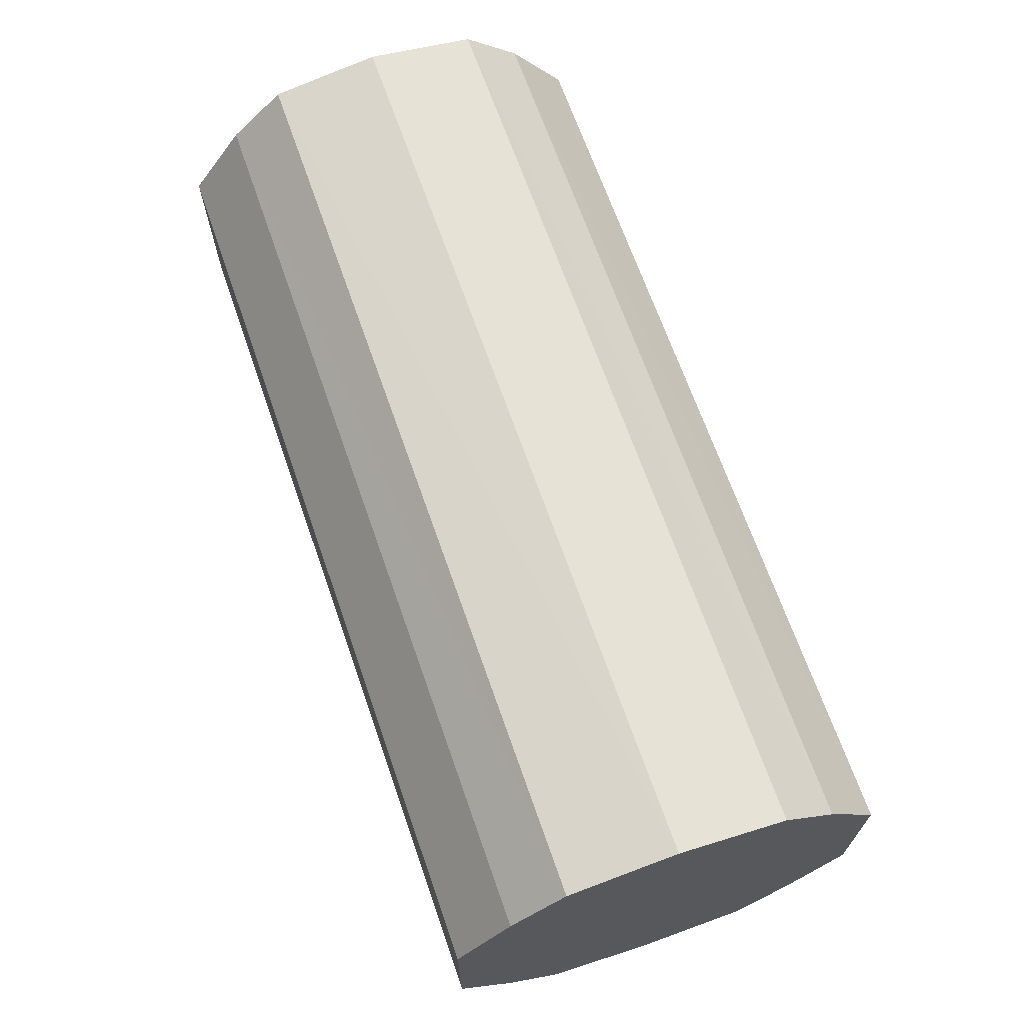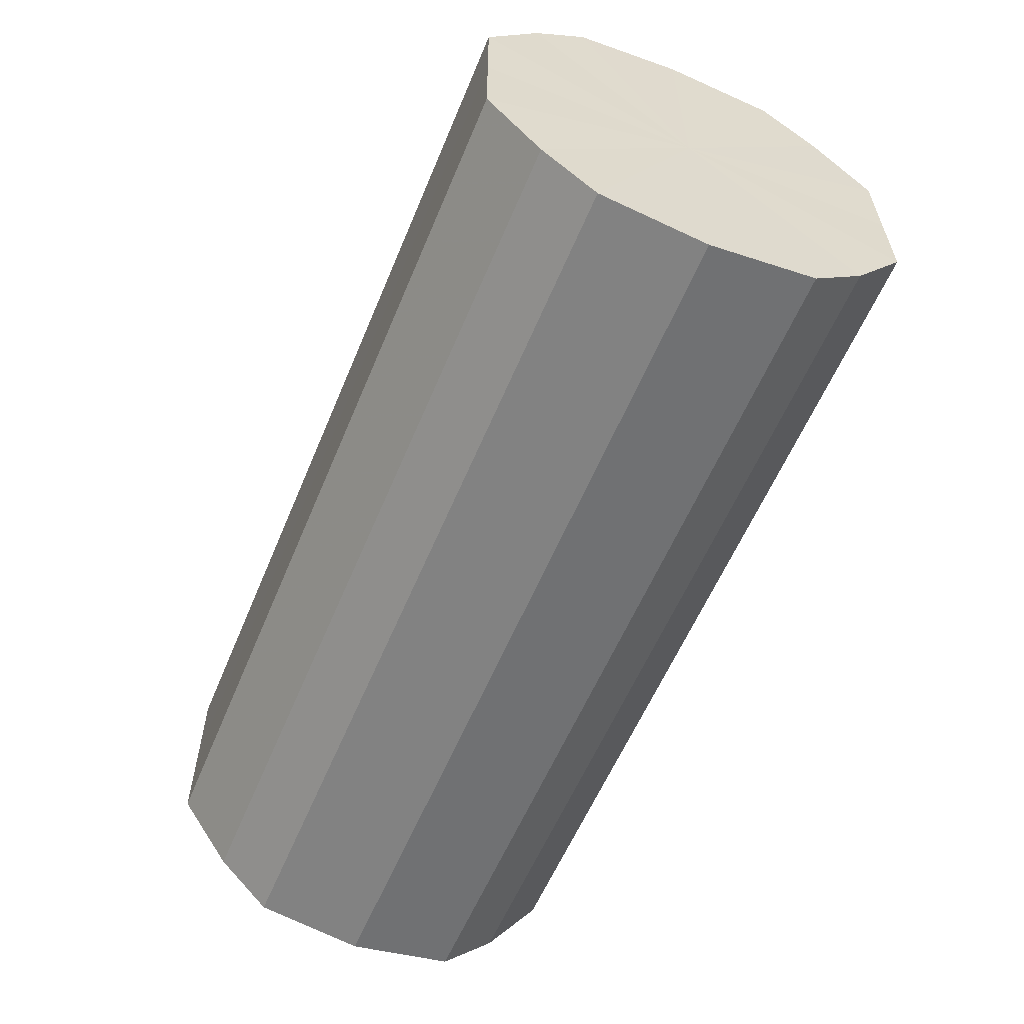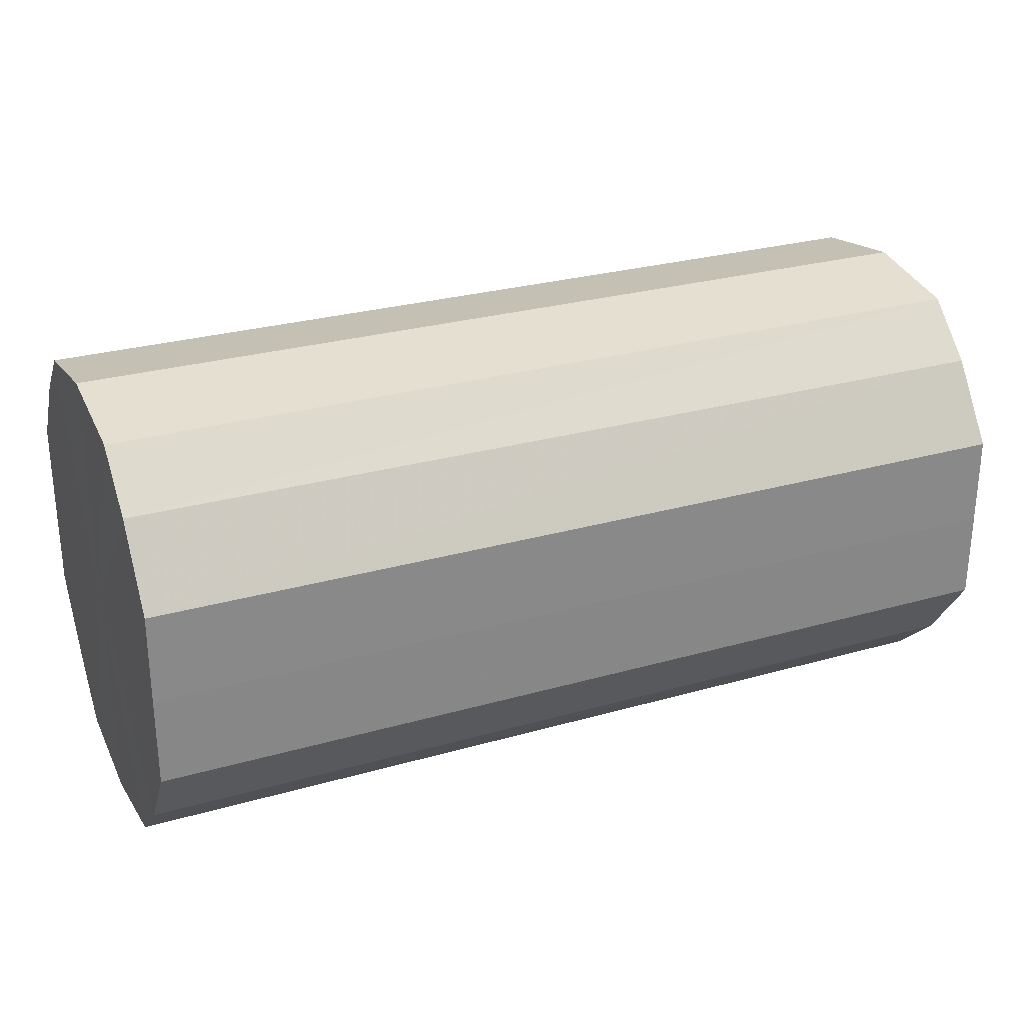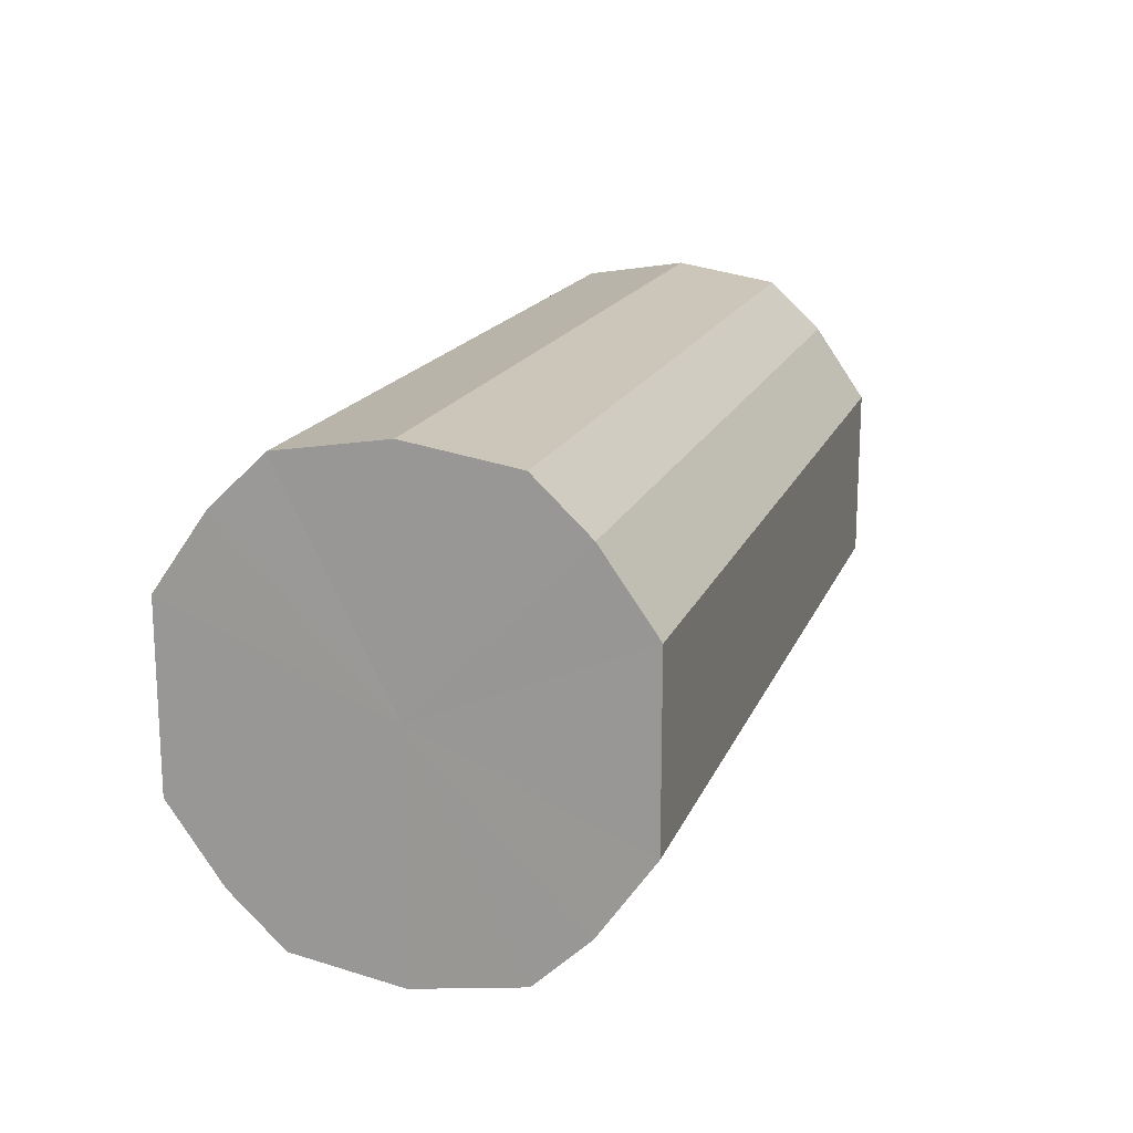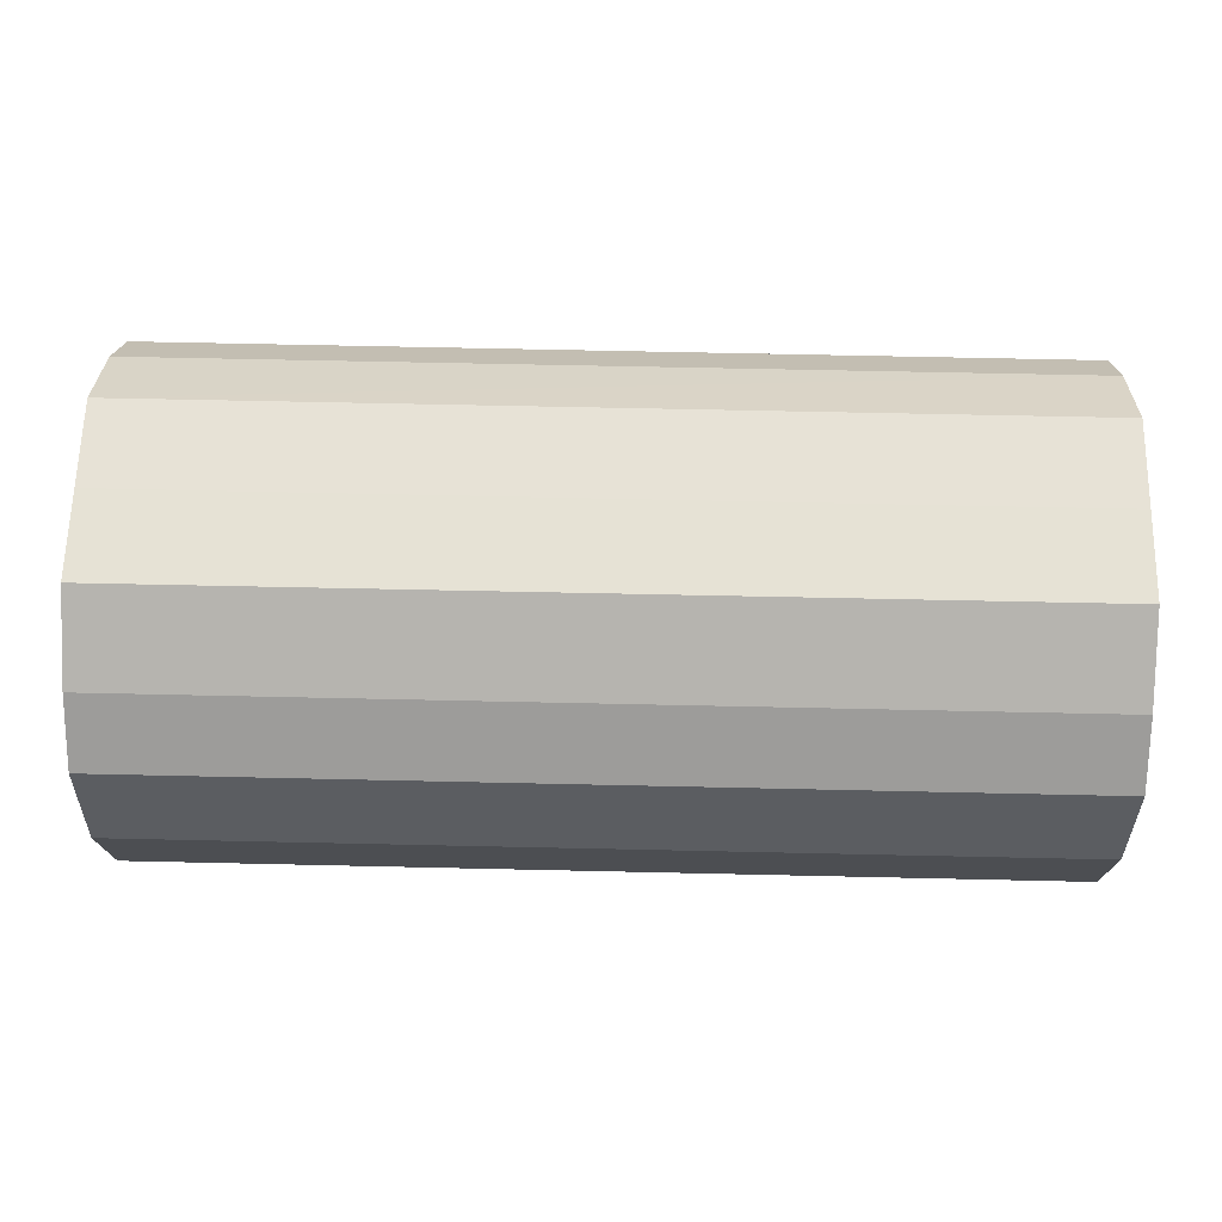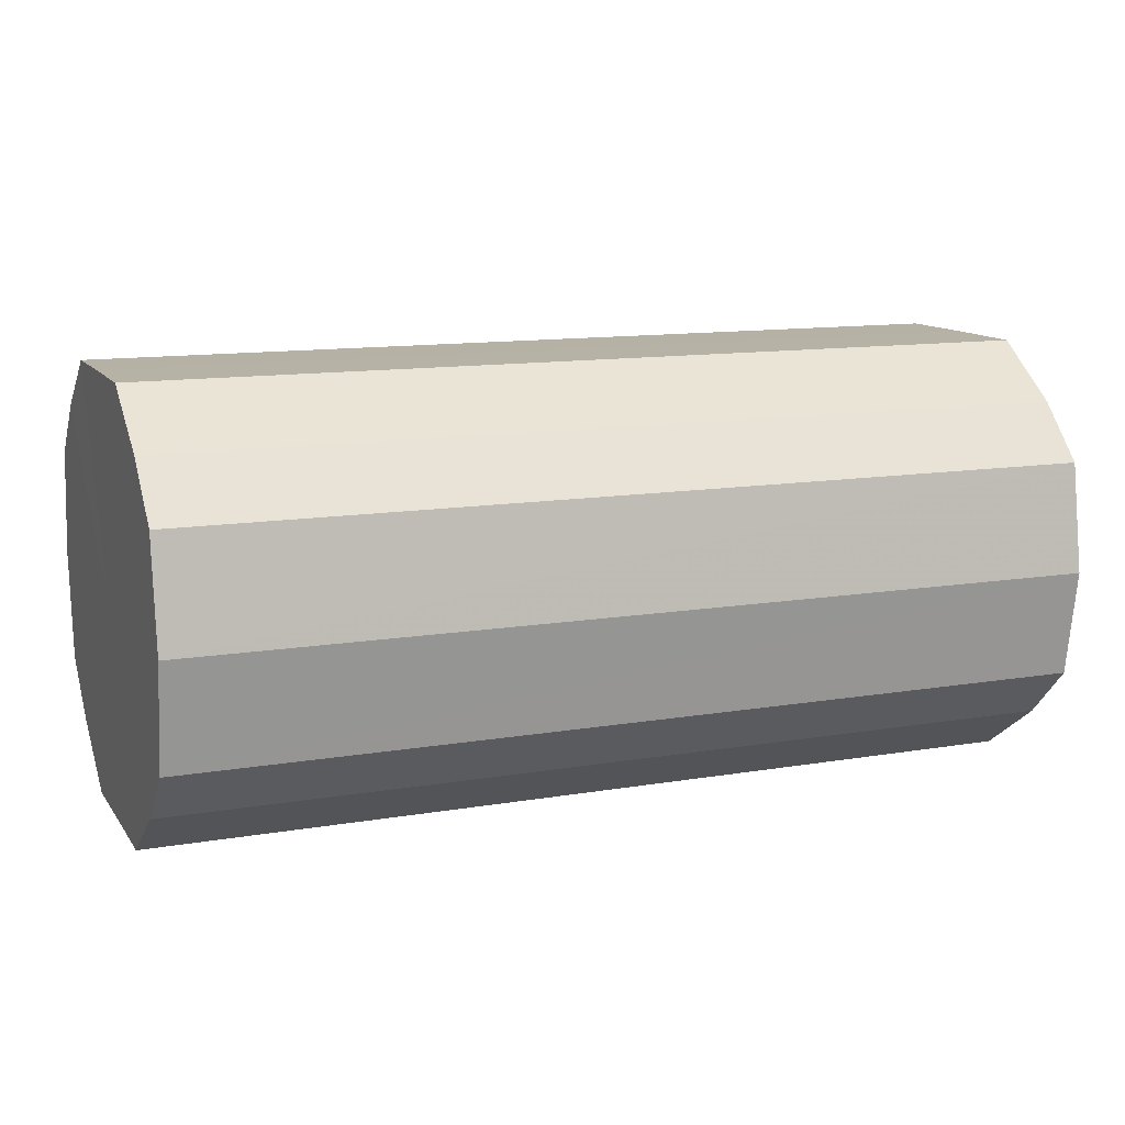
<metadata>
{"format":"obj","ext":"obj","renderer":"f3d","projection":"perspective","resolution":1024,"background":"white","views":[{"elev":67.6,"azim":-109.2,"up":"+Z"},{"elev":-58.4,"azim":67.5,"up":"+Z"},{"elev":27.7,"azim":-23.5,"up":"+Z"},{"elev":16.8,"azim":106.9,"up":"+Z"},{"elev":63.8,"azim":1.3,"up":"+Y"},{"elev":12.2,"azim":158.1,"up":"+Y"}]}
</metadata>
<code>
o 31732
v 2159 1871 14.2
v 2159 1871 14.22
v 2159 1871 14.2
v 2159 1871 14.23
v 2159 1871 14.22
v 2159 1871 14.18
v 2159 1871 14.18
v 2159 1871 14.24
v 2159 1871 14.23
v 2159 1871 14.17
v 2159 1871 14.17
v 2159 1870 14.24
v 2159 1871 14.24
v 2159 1871 14.16
v 2159 1871 14.16
v 2159 1870 14.24
v 2159 1870 14.24
v 2159 1870 14.16
v 2159 1870 14.16
v 2159 1870 14.23
v 2159 1870 14.24
v 2159 1870 14.16
v 2159 1870 14.16
v 2159 1870 14.22
v 2159 1870 14.23
v 2159 1870 14.17
v 2159 1870 14.17
v 2159 1870 14.2
v 2159 1870 14.22
v 2159 1870 14.18
v 2159 1870 14.18
v 2159 1870 14.2
v 2159 1871 14.2
v 2159 1871 14.22
v 2159 1871 14.22
v 2159 1871 14.23
v 2159 1871 14.23
v 2159 1871 14.18
v 2159 1871 14.2
v 2159 1871 14.17
v 2159 1871 14.18
v 2159 1871 14.24
v 2159 1871 14.24
v 2159 1871 14.16
v 2159 1871 14.17
v 2159 1870 14.16
v 2159 1871 14.16
v 2159 1870 14.24
v 2159 1870 14.24
v 2159 1870 14.16
v 2159 1870 14.16
v 2159 1870 14.17
v 2159 1870 14.16
v 2159 1870 14.24
v 2159 1870 14.24
v 2159 1870 14.18
v 2159 1870 14.17
v 2159 1870 14.2
v 2159 1870 14.18
v 2159 1870 14.23
v 2159 1870 14.23
v 2159 1870 14.22
v 2159 1870 14.2
v 2159 1870 14.22
v 2159 1870 14.2
v 2159 1871 14.22
v 2159 1871 14.2
v 2159 1871 14.23
v 2159 1871 14.18
v 2159 1871 14.24
v 2159 1871 14.17
v 2159 1870 14.24
v 2159 1871 14.16
v 2159 1870 14.24
v 2159 1870 14.16
v 2159 1870 14.23
v 2159 1870 14.16
v 2159 1870 14.22
v 2159 1870 14.17
v 2159 1870 14.2
v 2159 1870 14.18
v 2159 1870 14.2
v 2159 1871 14.2
v 2159 1871 14.22
v 2159 1871 14.18
v 2159 1871 14.23
v 2159 1871 14.17
v 2159 1871 14.24
v 2159 1871 14.16
v 2159 1870 14.24
v 2159 1870 14.16
v 2159 1870 14.24
v 2159 1870 14.16
v 2159 1870 14.23
v 2159 1870 14.17
v 2159 1870 14.22
v 2159 1870 14.18
v 2159 1870 14.2
f 1 2 3
f 2 4 5
f 6 1 7
f 4 8 9
f 10 6 11
f 8 12 13
f 14 10 15
f 12 16 17
f 18 14 19
f 16 20 21
f 22 18 23
f 20 24 25
f 26 22 27
f 24 28 29
f 30 26 31
f 28 30 32
f 33 34 35
f 35 36 37
f 38 39 33
f 40 41 38
f 37 42 43
f 44 45 40
f 46 47 44
f 43 48 49
f 50 51 46
f 52 53 50
f 49 54 55
f 56 57 52
f 58 59 56
f 55 60 61
f 62 63 58
f 61 64 62
f 65 66 67
f 65 68 66
f 65 67 69
f 65 70 68
f 65 69 71
f 65 72 70
f 65 71 73
f 65 74 72
f 65 73 75
f 65 76 74
f 65 75 77
f 65 78 76
f 65 77 79
f 65 80 78
f 65 79 81
f 65 81 80
f 82 83 84
f 82 85 83
f 82 84 86
f 82 87 85
f 82 86 88
f 82 89 87
f 82 88 90
f 82 91 89
f 82 90 92
f 82 93 91
f 82 92 94
f 82 95 93
f 82 94 96
f 82 97 95
f 82 96 98
f 82 98 97

</code>
